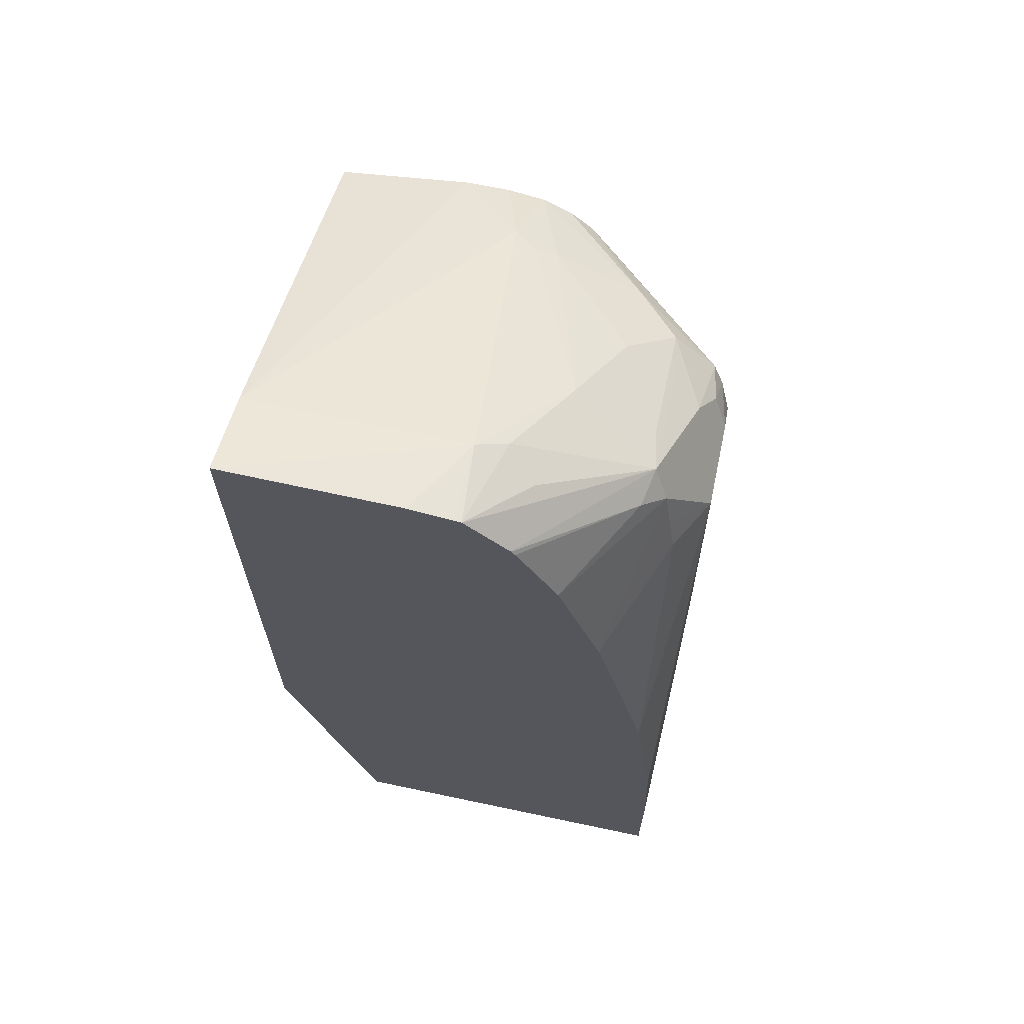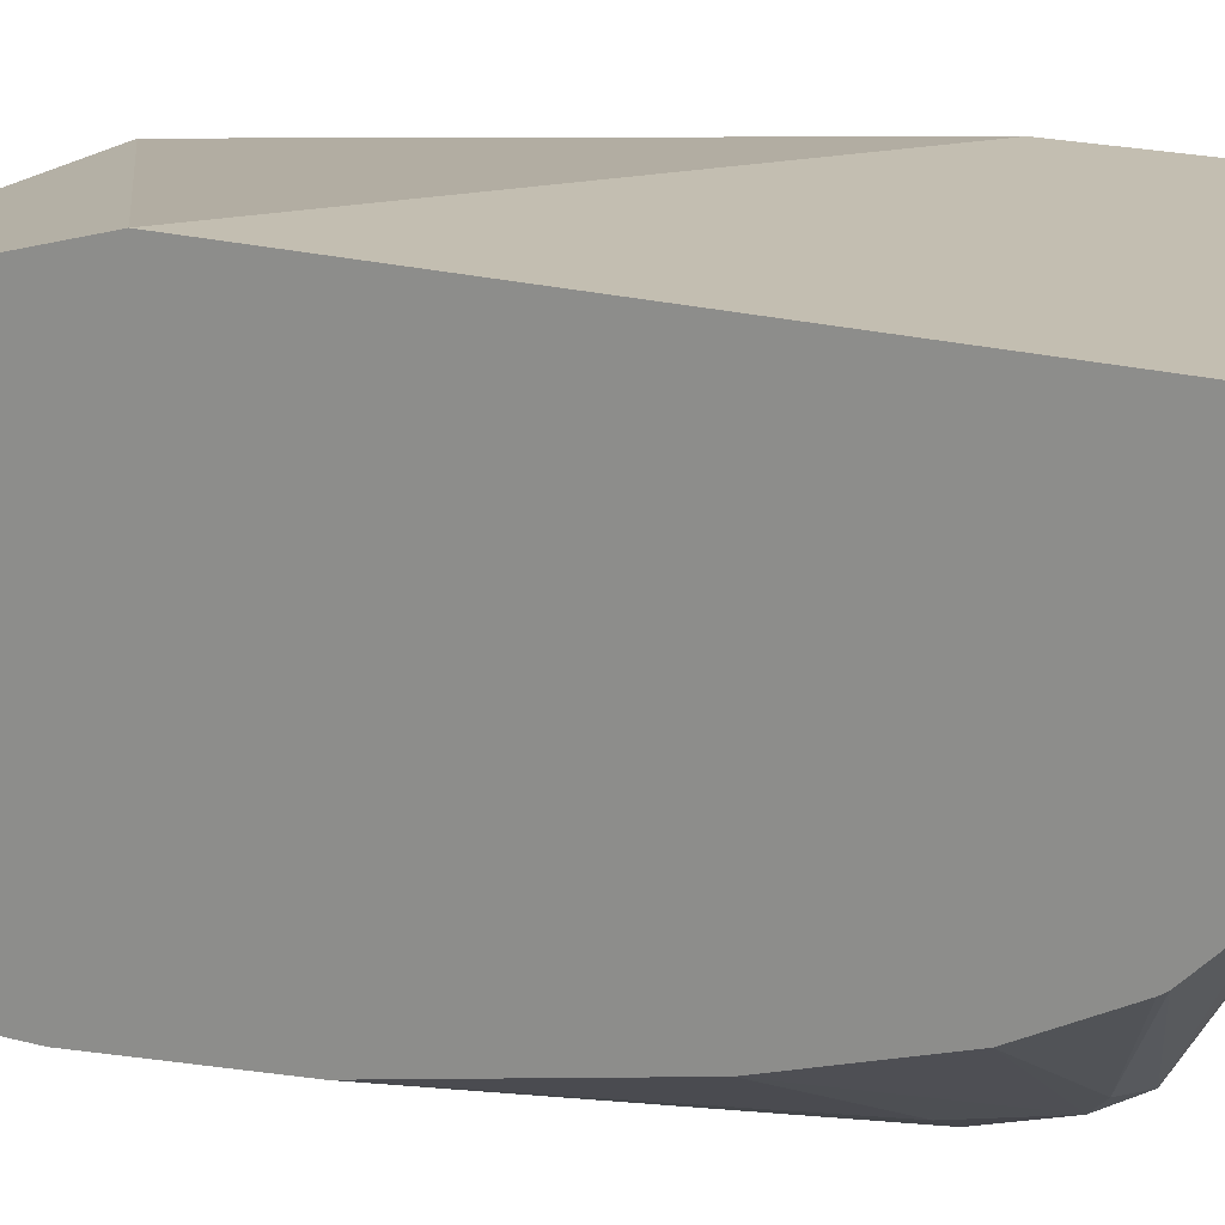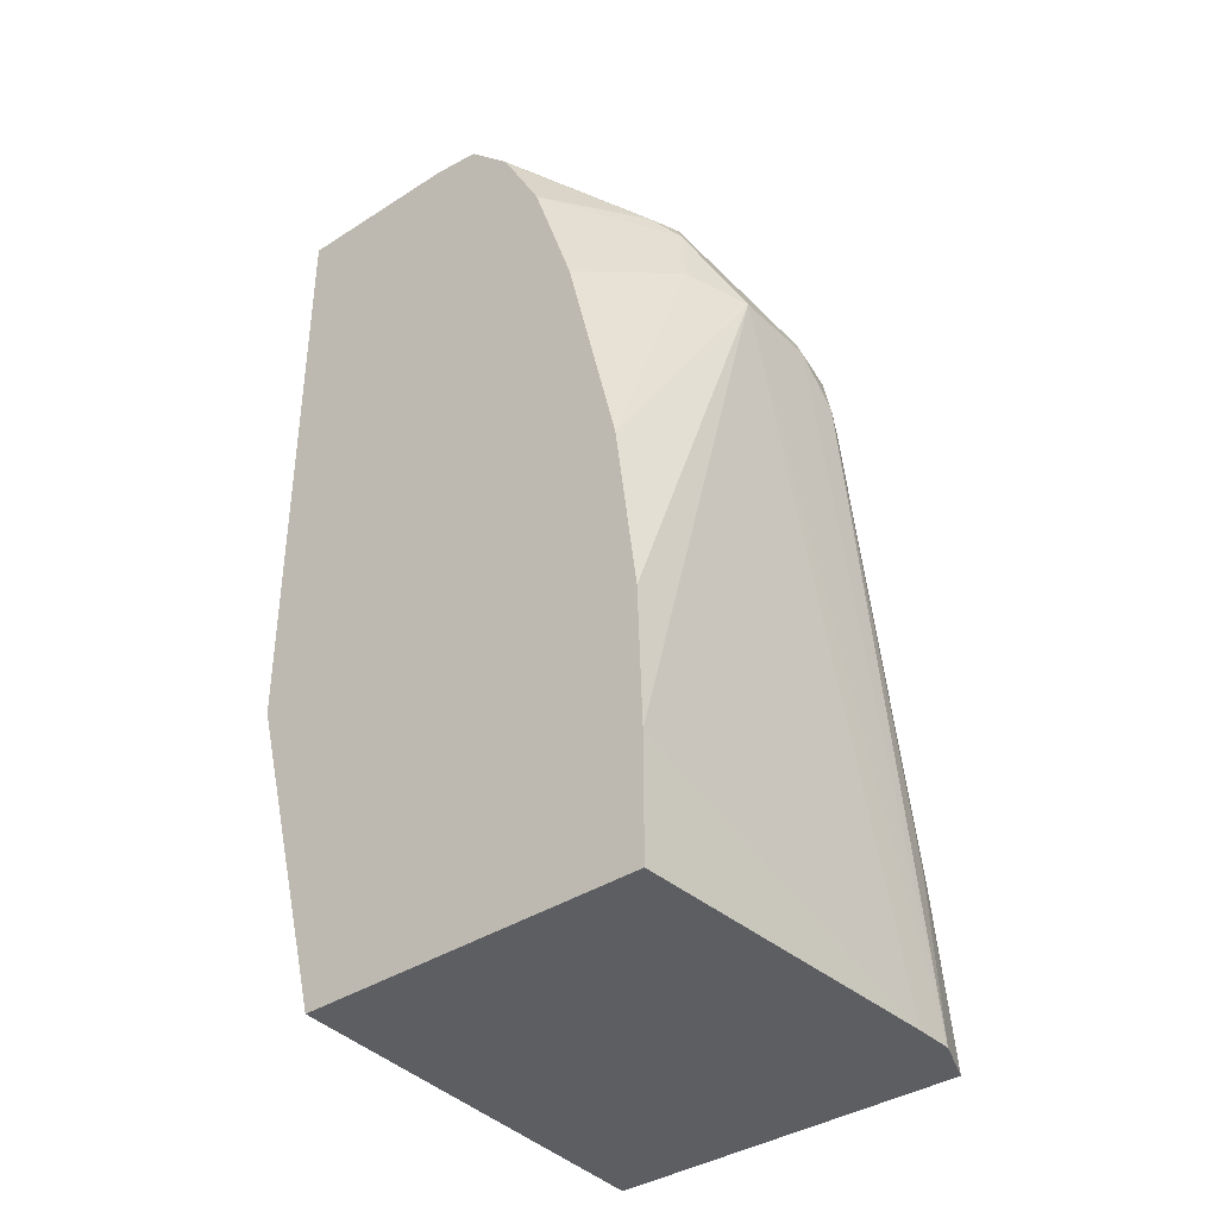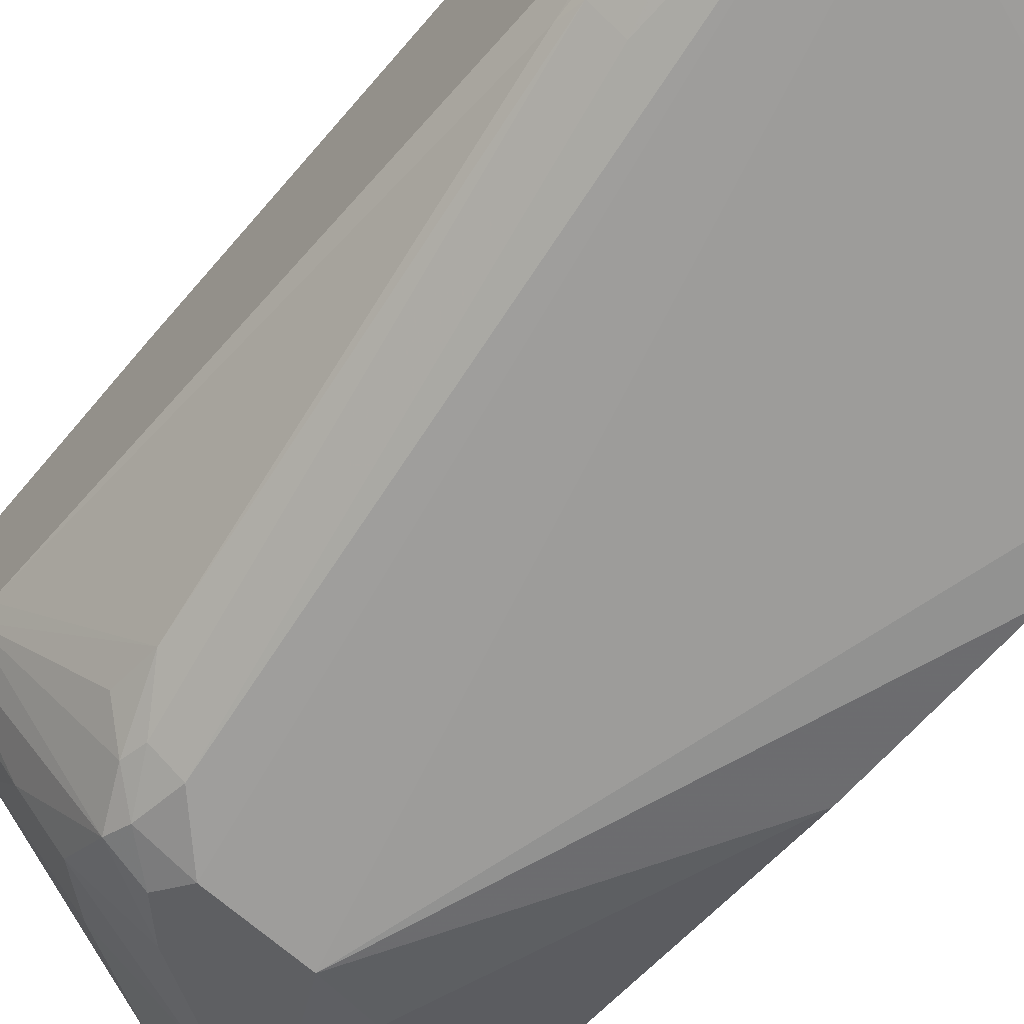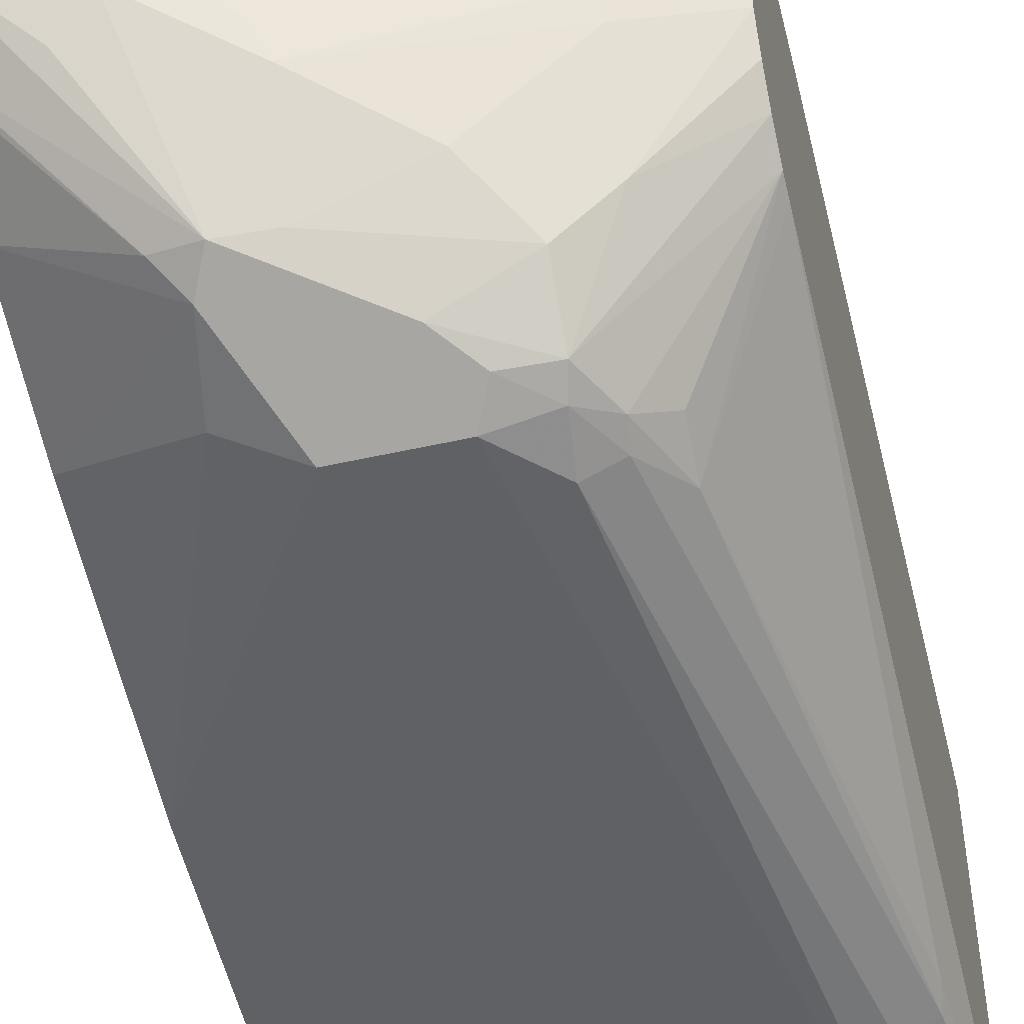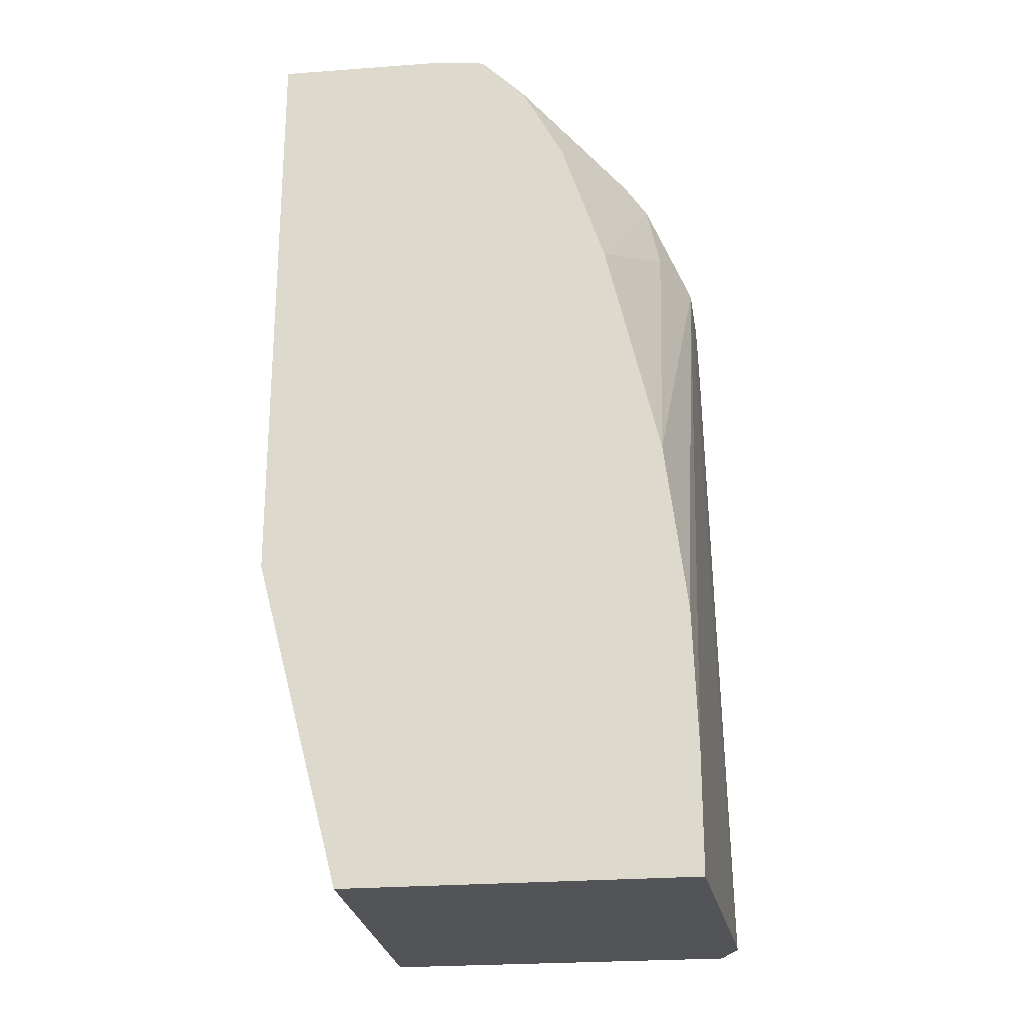
<metadata>
{"format":"obj","ext":"obj","renderer":"f3d","projection":"perspective","resolution":1024,"background":"white","views":[{"elev":66.3,"azim":-78.0,"up":"+Z"},{"elev":17.2,"azim":-58.2,"up":"+Y"},{"elev":-37.6,"azim":-50.0,"up":"+Z"},{"elev":-71.4,"azim":139.6,"up":"+Y"},{"elev":-49.6,"azim":14.0,"up":"+Y"},{"elev":-23.0,"azim":-81.0,"up":"+Z"}]}
</metadata>
<code>
v -0.1969 -0.1807 0.01248
v 0.0005156 -0.2084 -0.1402
v -0.1969 -0.2212 -0.1402
v -0.1969 -0.1807 0.2894
v 0.0005156 -0.1807 0.1307
v 0.0005156 -0.3776 -0.1402
v -0.1969 -0.382 -0.1402
v -0.1969 -0.181 0.2895
v -0.158 -0.1807 0.2764
v 0.0005156 -0.1807 0.2112
v -0.02256 -0.3869 -0.1402
v 0.0005156 -0.3685 -0.0906
v -0.005031 -0.3719 -0.05023
v -0.006712 -0.3753 -0.06028
v -0.02011 -0.382 -0.06028
v -0.04077 -0.3867 -0.1402
v -0.1969 -0.382 -0.08455
v -0.1969 -0.2614 0.2874
v -0.1608 -0.2815 0.2815
v -0.03017 -0.2714 0.2362
v 0.0005156 -0.2413 0.2211
v -0.0231 -0.3869 -0.1402
v -0.06032 -0.382 0.1608
v -0.08042 -0.382 0.1809
v 0.0005156 -0.3119 0.1804
v -0.03352 -0.3686 0.1407
v -0.04693 -0.3753 0.1608
v -0.1206 -0.382 0.1809
v -0.1969 -0.3799 -0.02007
v -0.1969 -0.2815 0.2847
v -0.1969 -0.2842 0.2842
v -0.1541 -0.2949 0.2747
v -0.1139 -0.315 0.2546
v -0.1206 -0.3016 0.2613
v -0.03771 -0.2815 0.2362
v 0.0005156 -0.2785 0.2182
v 0.0005156 -0.2614 0.2211
v -0.05781 -0.377 0.1809
v -0.07374 -0.3753 0.1943
v 0.0005156 -0.3097 0.1891
v -0.03269 -0.3619 0.1608
v -0.04525 -0.3719 0.1709
v -0.1273 -0.3686 0.2077
v -0.1407 -0.3619 0.2211
v -0.1441 -0.3652 0.2044
v -0.1474 -0.3686 0.1876
v -0.1969 -0.3699 0.06034
v -0.1675 -0.3083 0.2681
v -0.1969 -0.3043 0.2641
v -0.134 -0.3552 0.2345
v -0.1156 -0.3518 0.2312
v -0.0754 -0.3317 0.2312
v -0.0352 -0.2915 0.2312
v -0.0352 -0.3317 0.2111
v 0.0005156 -0.2915 0.2111
v -0.0553 -0.3719 0.191
v -0.08713 -0.3686 0.2077
v 0.0005156 -0.3018 0.2013
v -0.1508 -0.3518 0.2312
v -0.1969 -0.3249 0.226
v -0.1969 -0.345 0.1656
v -0.1969 -0.3061 0.2613
v -0.07374 -0.3552 0.2144
v -0.0553 -0.3518 0.2111
f 28 45 46
f 28 46 47
f 28 47 29
f 31 48 32
f 32 48 50
f 31 50 48
f 32 50 33
f 33 50 51
f 33 51 52
f 28 44 45
f 33 52 53
f 31 49 50
f 28 43 44
f 24 39 57
f 26 42 27
f 26 41 42
f 26 40 41
f 25 40 26
f 24 43 28
f 24 57 43
f 24 38 39
f 23 38 24
f 23 27 38
f 20 34 35
f 20 37 21
f 20 36 37
f 33 53 35
f 27 42 38
f 33 35 34
f 49 59 50
f 36 54 55
f 59 62 60
f 57 64 63
f 56 64 57
f 54 58 55
f 54 56 58
f 54 64 56
f 52 54 53
f 52 64 54
f 51 64 52
f 50 64 51
f 50 63 64
f 50 57 63
f 20 35 36
f 35 53 36
f 49 62 59
f 45 61 46
f 44 61 45
f 44 60 61
f 44 50 59
f 43 50 44
f 43 57 50
f 40 42 41
f 40 56 42
f 40 58 56
f 39 56 57
f 38 56 39
f 38 42 56
f 36 53 54
f 46 61 47
f 19 34 20
f 44 59 60
f 19 32 33
f 2 36 55
f 2 37 36
f 2 21 37
f 2 10 21
f 2 5 10
f 2 7 3
f 2 16 7
f 2 22 16
f 2 11 22
f 2 6 11
f 1 5 2
f 1 10 5
f 1 4 9
f 2 55 58
f 1 8 4
f 1 30 18
f 1 31 30
f 1 49 31
f 1 62 49
f 1 60 62
f 1 61 60
f 1 47 61
f 1 29 47
f 1 17 29
f 1 7 17
f 1 3 7
f 1 2 3
f 19 33 34
f 1 18 8
f 2 58 40
f 1 9 10
f 2 25 12
f 2 40 25
f 19 30 31
f 18 30 19
f 17 28 29
f 16 28 17
f 16 22 28
f 14 23 15
f 14 27 23
f 13 26 14
f 13 25 26
f 12 25 13
f 11 28 22
f 11 24 28
f 11 23 24
f 14 26 27
f 19 31 32
f 11 15 23
f 4 8 9
f 6 12 13
f 6 13 14
f 6 14 15
f 6 15 11
f 2 12 6
f 8 18 19
f 8 19 9
f 9 19 20
f 9 20 21
f 9 21 10
f 7 16 17

</code>
